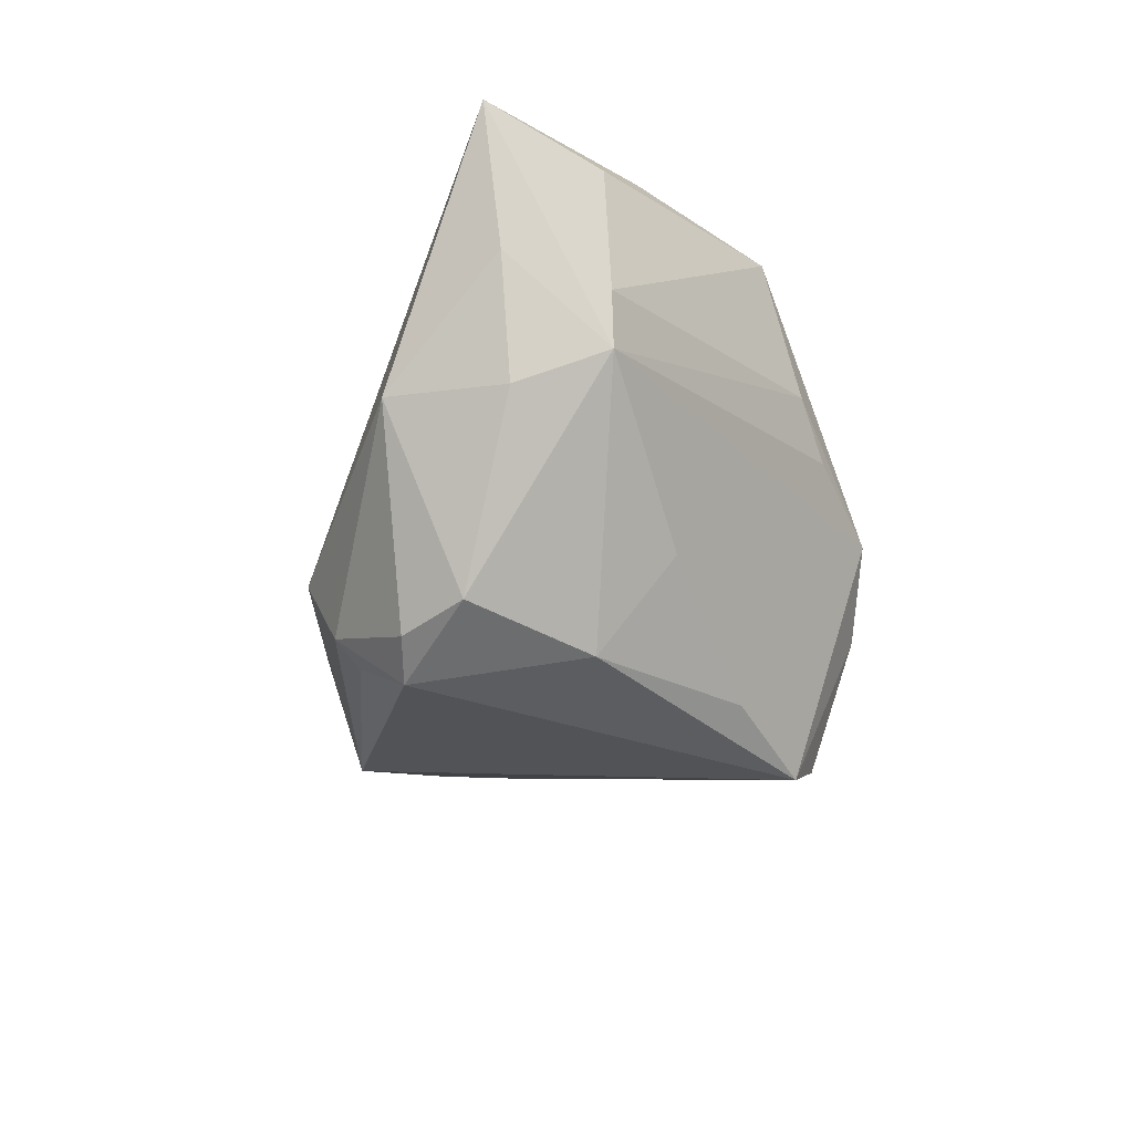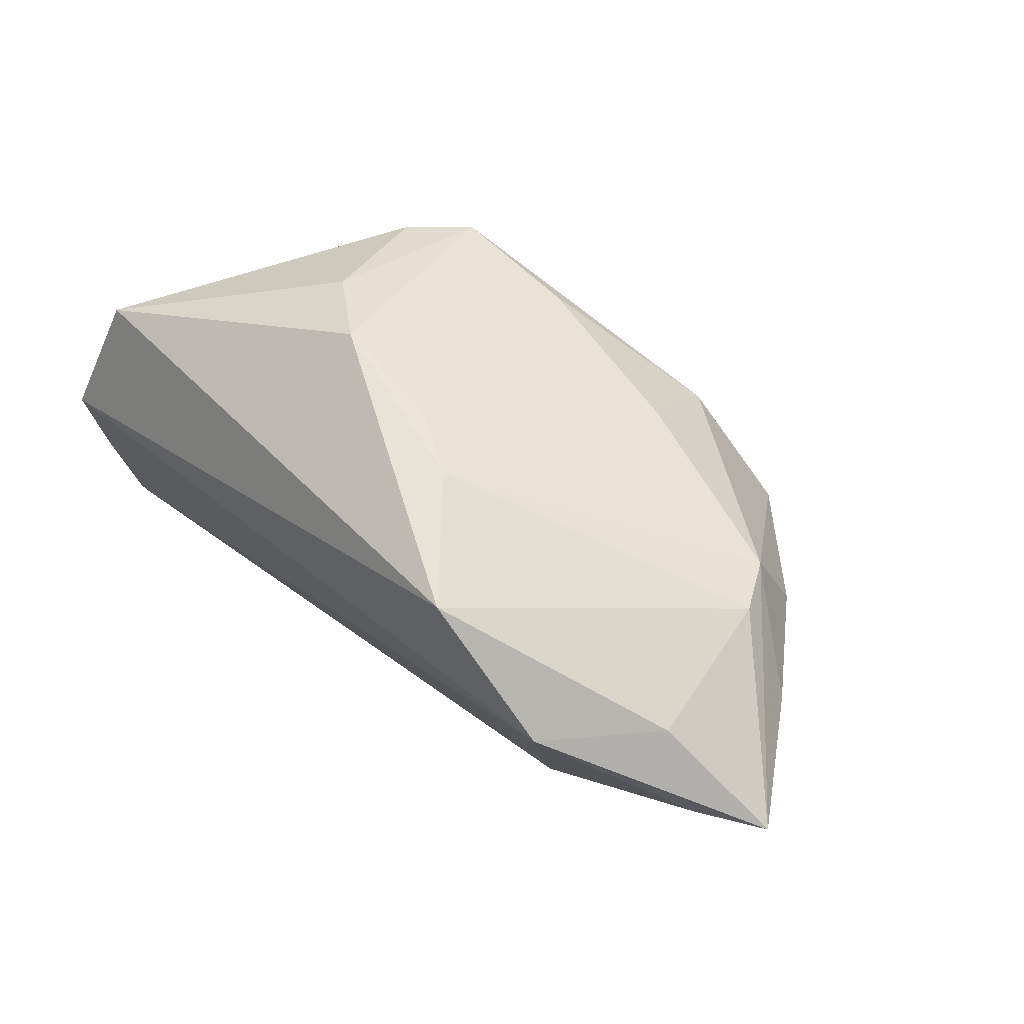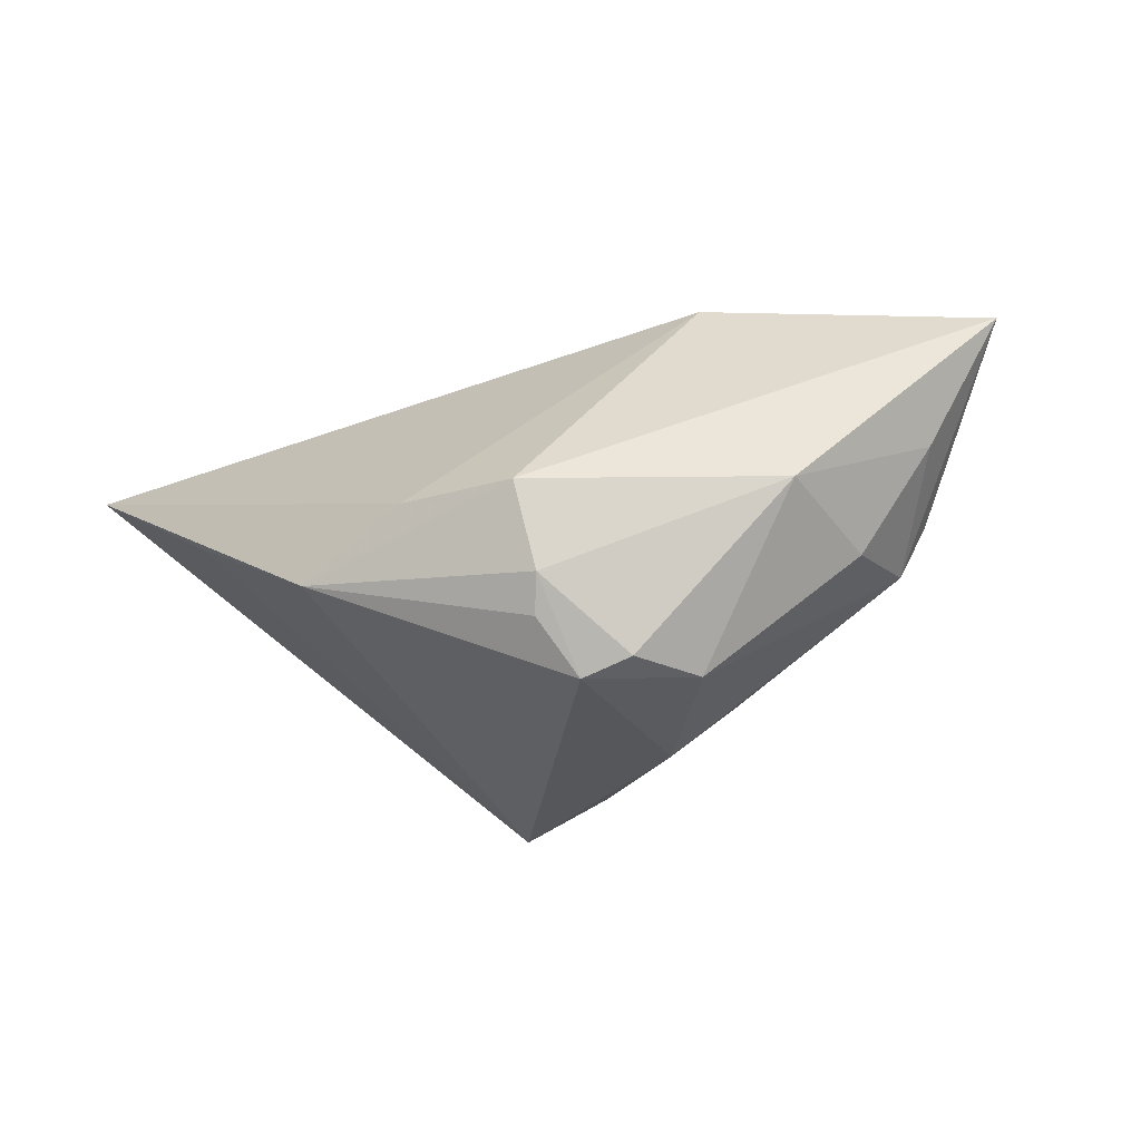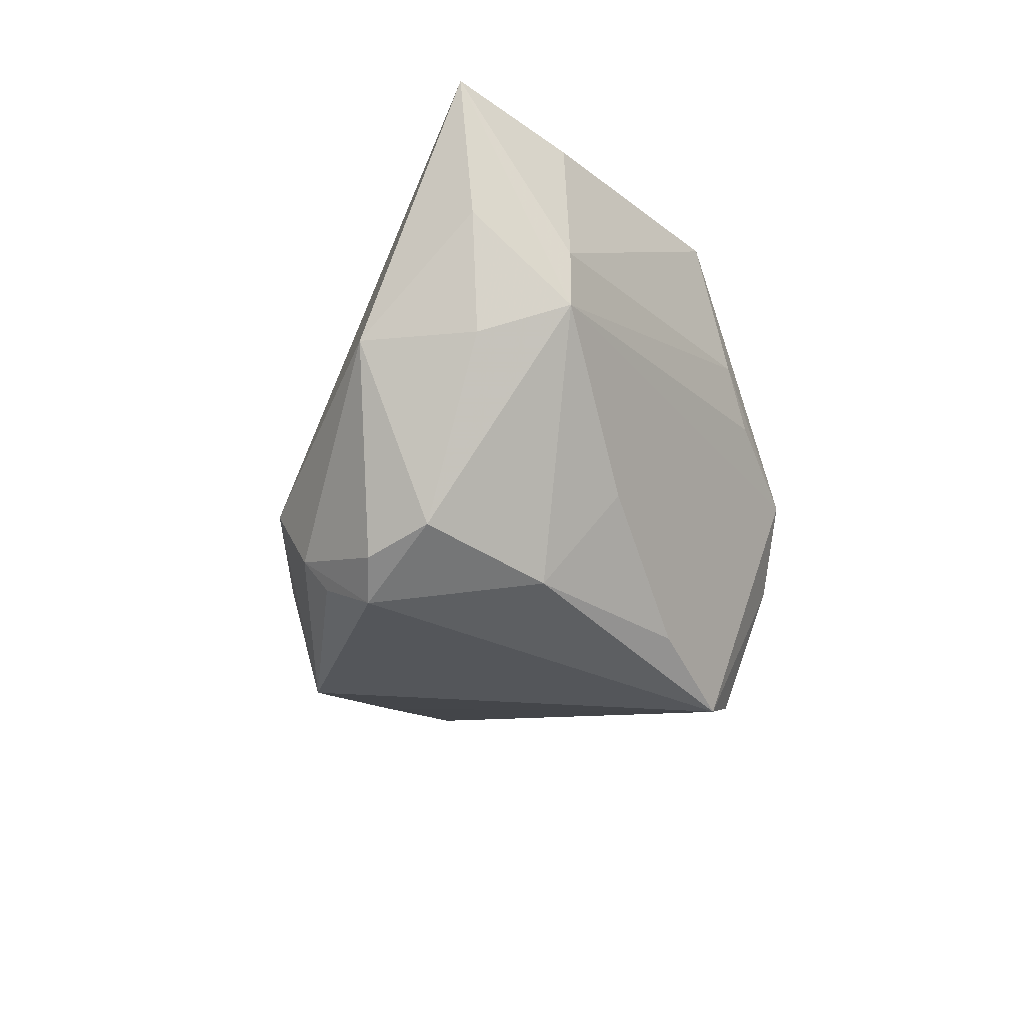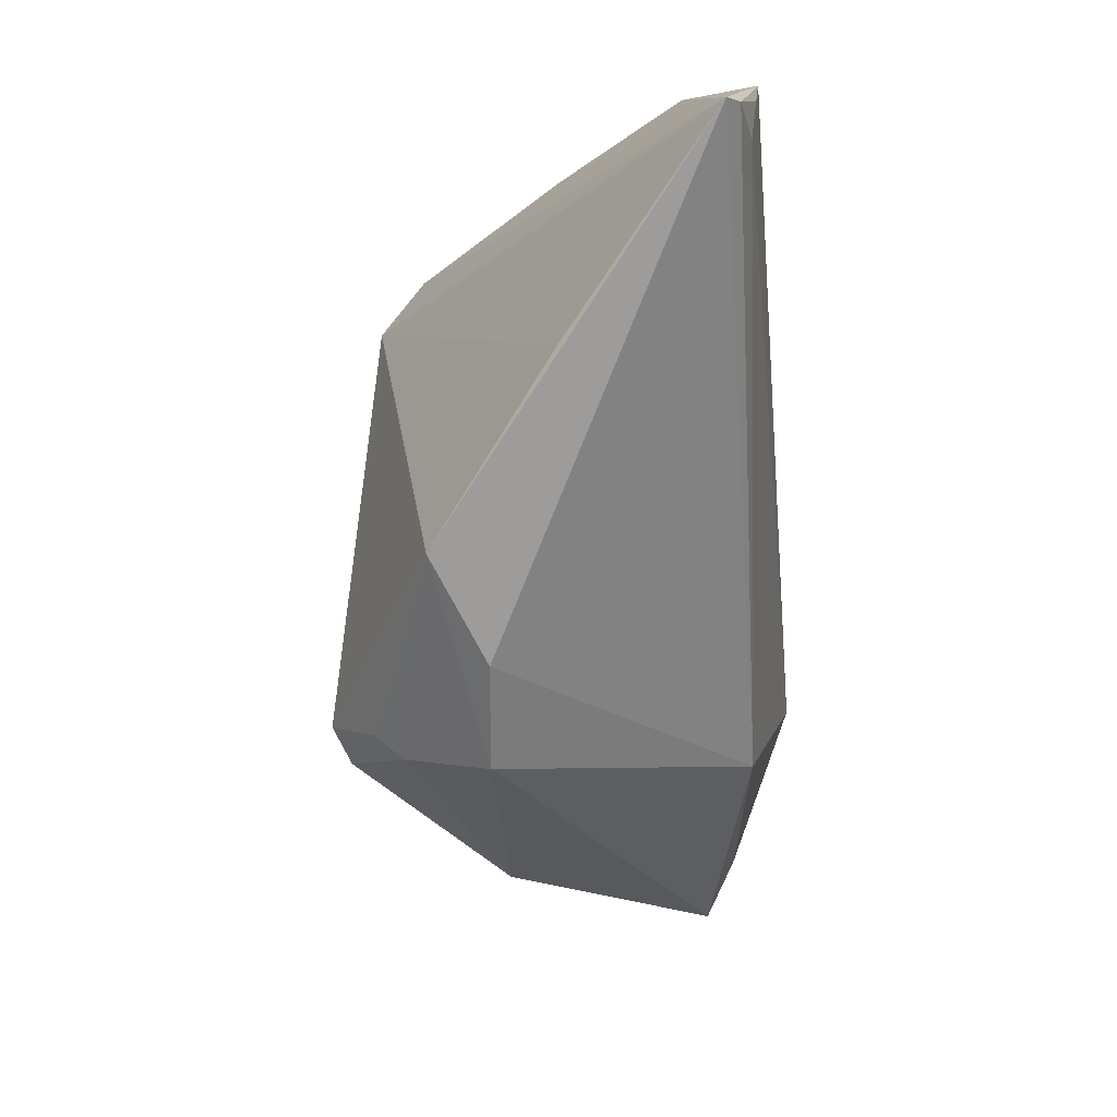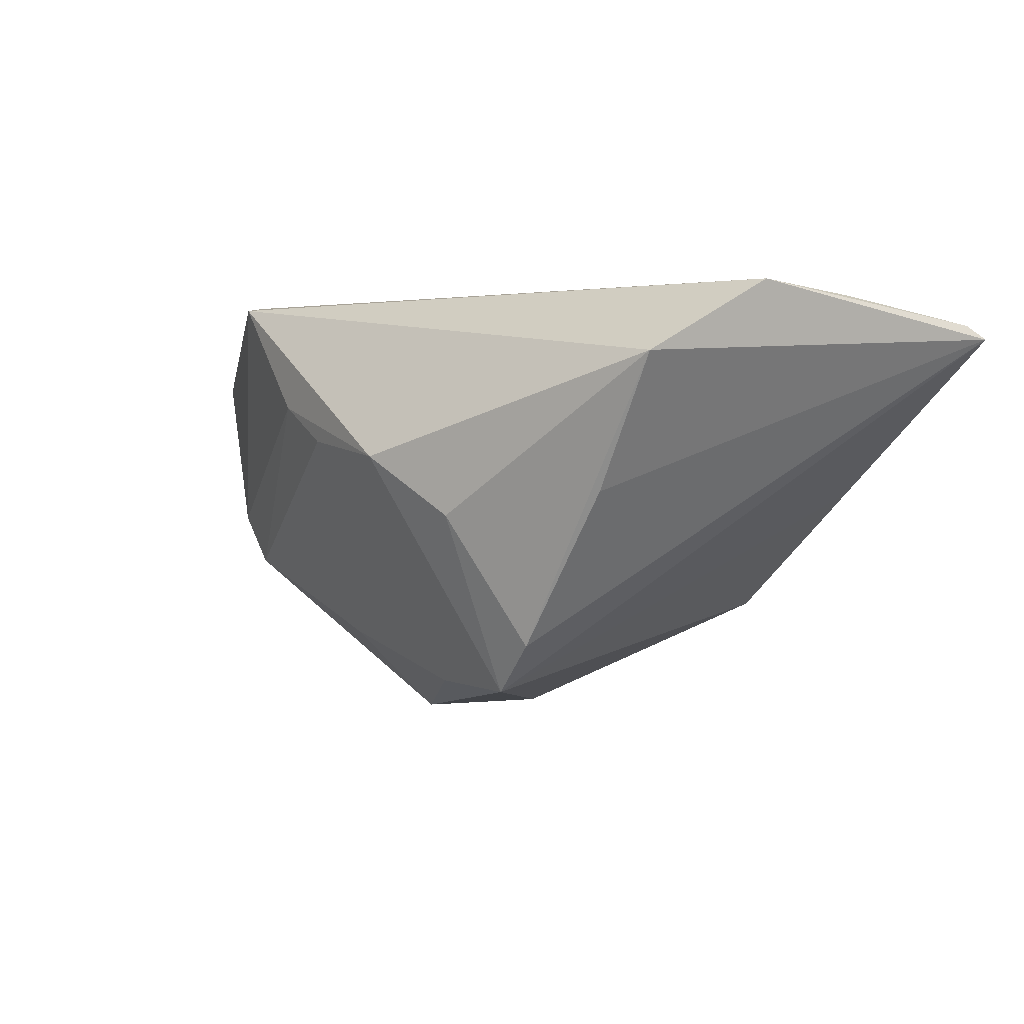
<metadata>
{"format":"obj","ext":"obj","renderer":"f3d","projection":"perspective","resolution":1024,"background":"white","views":[{"elev":-47.3,"azim":113.9,"up":"+Z"},{"elev":62.6,"azim":43.4,"up":"+Y"},{"elev":-35.3,"azim":45.1,"up":"+Z"},{"elev":-50.2,"azim":111.0,"up":"+Z"},{"elev":-75.3,"azim":-84.8,"up":"+Y"},{"elev":2.5,"azim":-122.9,"up":"+Z"}]}
</metadata>
<code>
v 0.03914 0.01925 -0.01268
v 0.04596 0.02131 0.01264
v 0.01469 0.01669 -0.02127
v 0.01843 0.03168 0.02315
v 0.05119 0.01072 -0.004028
v -0.02834 -0.03499 -0.001774
v 0.03536 0.02137 0.02458
v 0.04466 -0.00693 -0.01443
v 0.06127 0.01283 0.01104
v 0.01941 -0.01565 -0.03388
v 0.0133 0.005749 -0.03236
v 0.006488 0.03168 0.009785
v -0.02949 0.01769 -0.01931
v -0.001369 0.03139 0.005427
v 0.02749 -0.004289 -0.03215
v -0.05294 -0.03577 0.01824
v 0.05303 0.01154 0.01506
v 0.02129 -0.02446 -0.02449
v -0.0157 0.03168 0.003719
v -0.05094 -0.01476 0.02307
v 0.02521 -0.0132 -0.03232
v -0.02489 0.0263 -0.003353
v -0.05192 -0.0009329 0.02458
v 0.04247 0.02054 -0.006426
v 0.04201 0.007872 -0.01648
v -0.006509 -0.03576 -0.01839
v 0.01872 -0.02214 -0.02819
v 0.007853 -0.03346 -0.0128
v -0.007432 0.01597 -0.02592
v -0.04763 -0.0274 0.02129
v -0.0413 0.01516 -0.0001867
v -0.02317 0.0173 -0.02559
v -0.05016 0.01456 0.01604
v 0.03217 -0.007532 0.0176
v 0.02182 -0.02878 -0.01418
v -0.05215 -0.03326 0.01993
f 23 4 33
f 33 16 23
f 32 26 6
f 6 16 32
f 26 16 6
f 10 26 32
f 16 33 31
f 15 1 25
f 28 16 26
f 28 34 16
f 9 2 7
f 7 2 4
f 7 4 23
f 11 10 32
f 15 10 11
f 32 29 11
f 11 1 15
f 27 18 26
f 26 10 27
f 27 10 18
f 21 10 15
f 18 10 21
f 33 22 13
f 13 31 33
f 13 22 32
f 32 16 13
f 16 31 13
f 4 2 24
f 9 1 24
f 24 2 9
f 9 34 35
f 34 28 35
f 26 18 35
f 35 28 26
f 17 34 9
f 9 7 17
f 17 7 34
f 20 7 23
f 34 7 30
f 7 20 30
f 3 29 1
f 1 11 3
f 3 11 29
f 5 1 9
f 5 25 1
f 19 33 4
f 19 22 33
f 32 22 19
f 19 14 1
f 19 29 32
f 1 29 19
f 1 14 12
f 12 24 1
f 4 24 12
f 12 19 4
f 14 19 12
f 9 35 8
f 8 35 18
f 18 21 8
f 8 5 9
f 25 5 8
f 15 25 8
f 8 21 15
f 16 34 36
f 34 30 36
f 36 30 20
f 23 16 36
f 36 20 23

</code>
